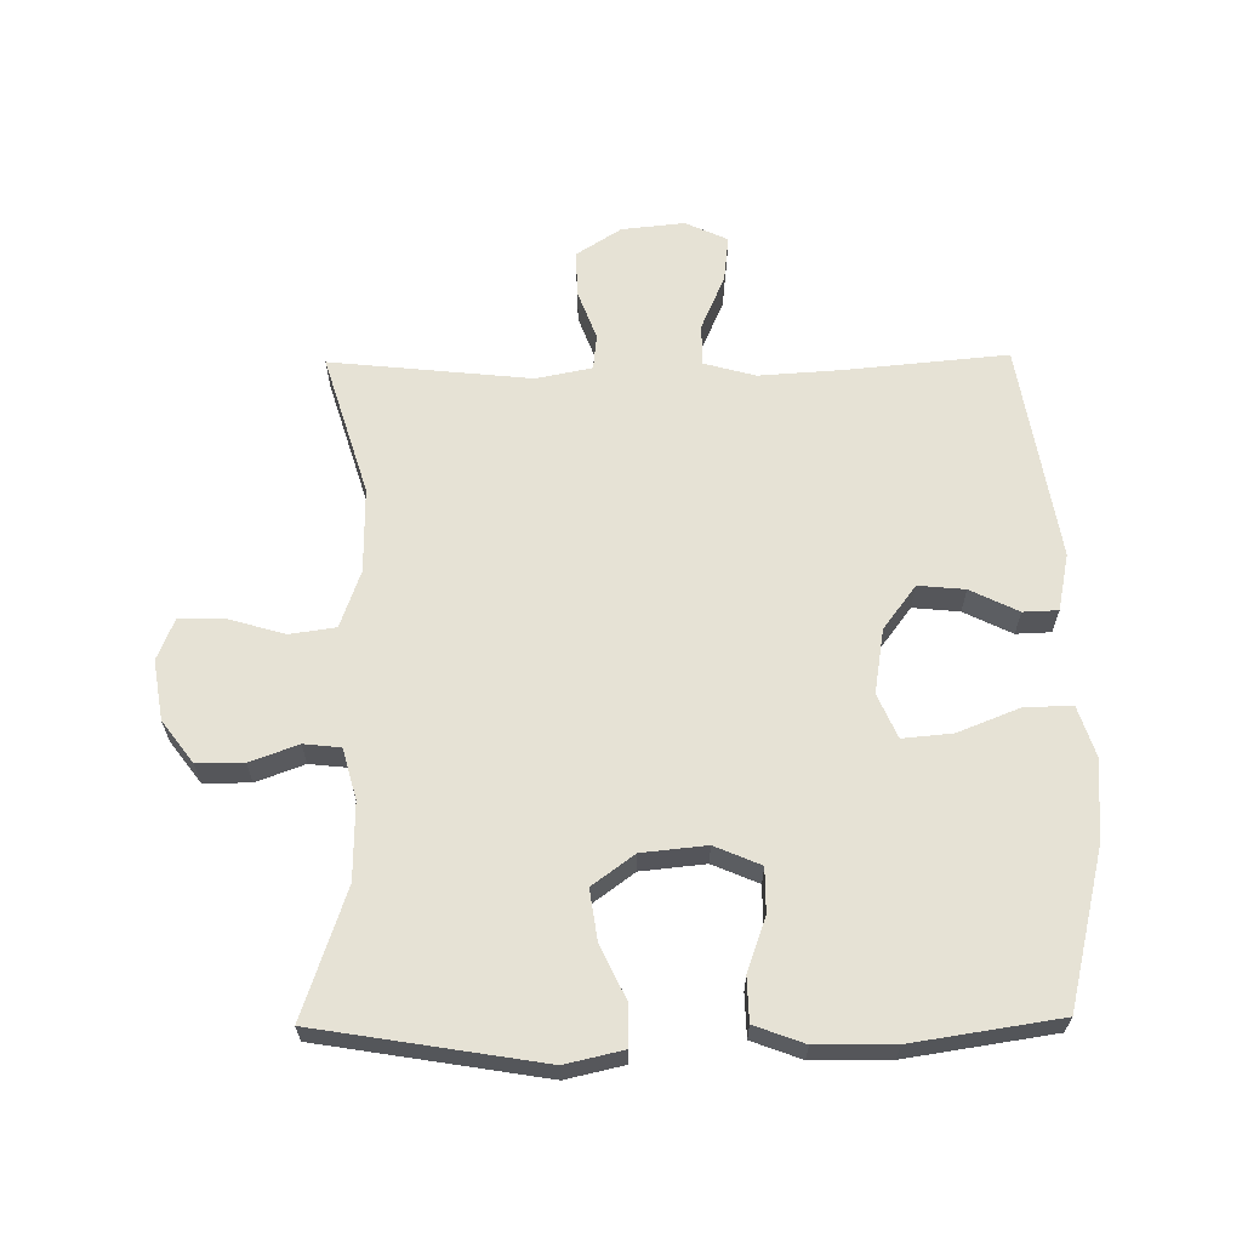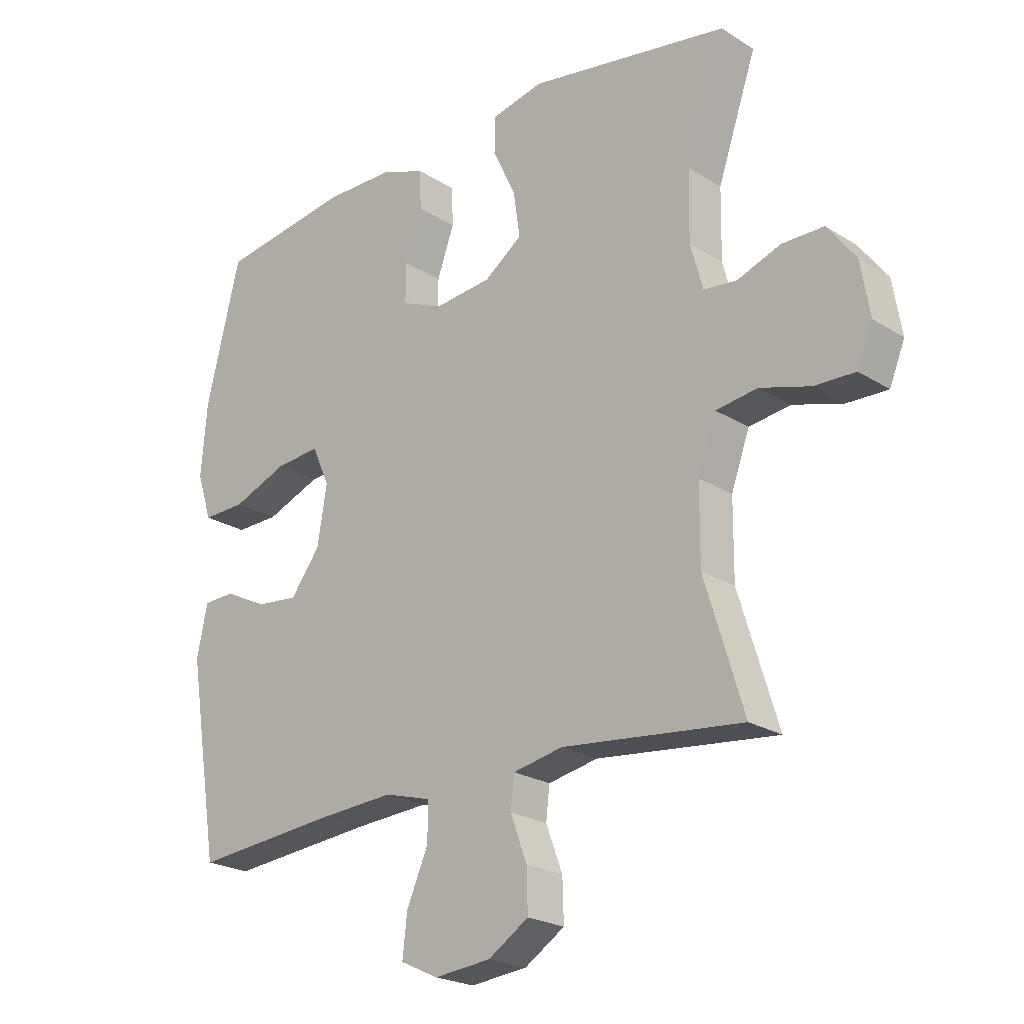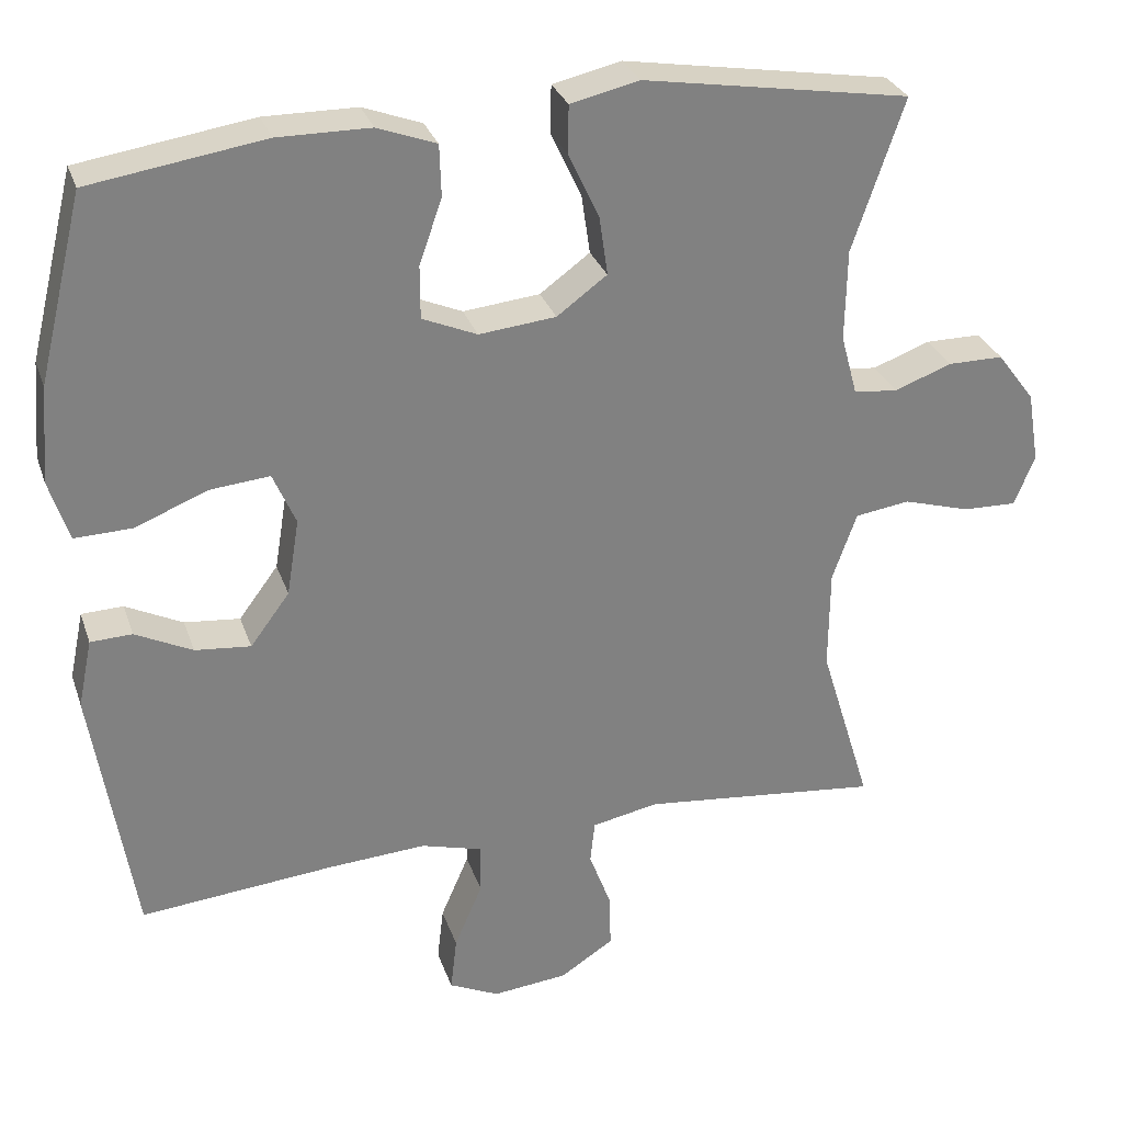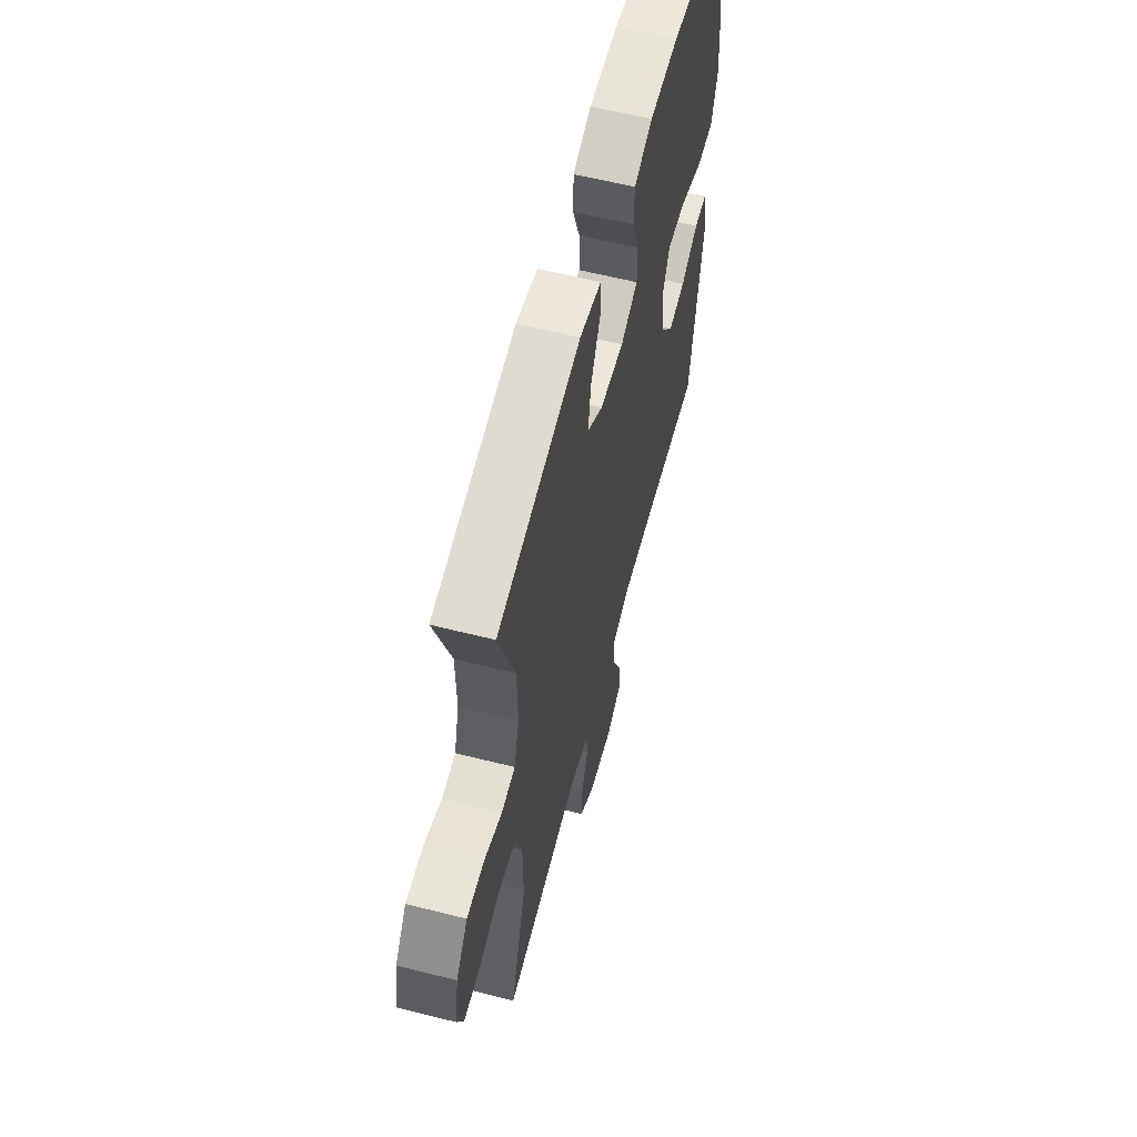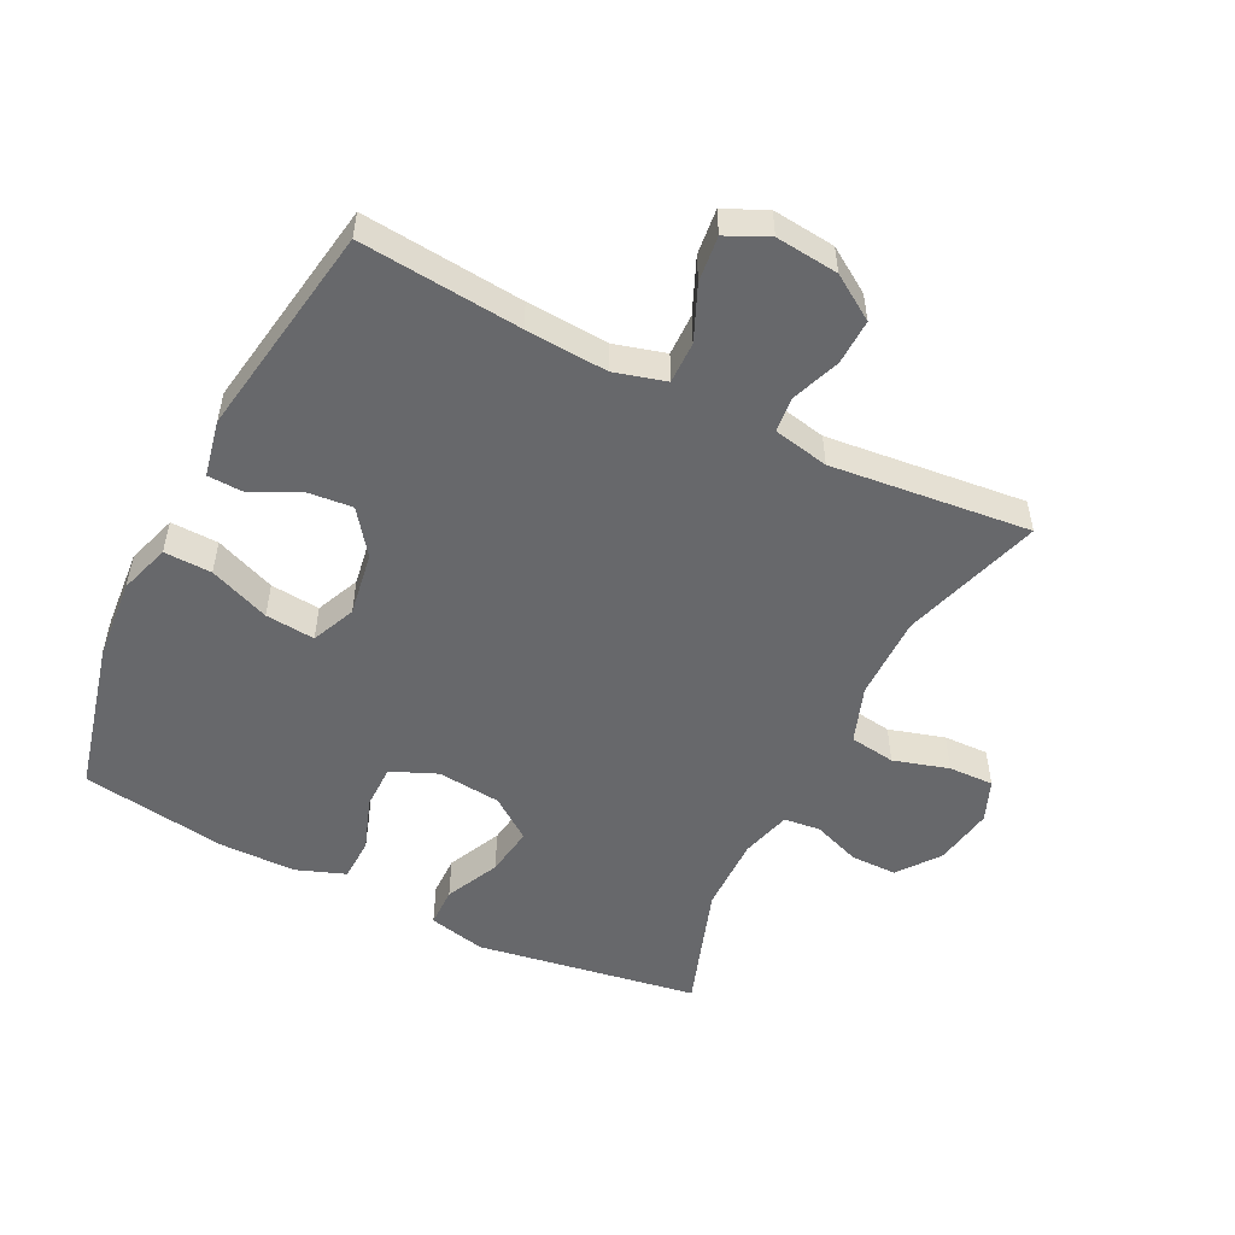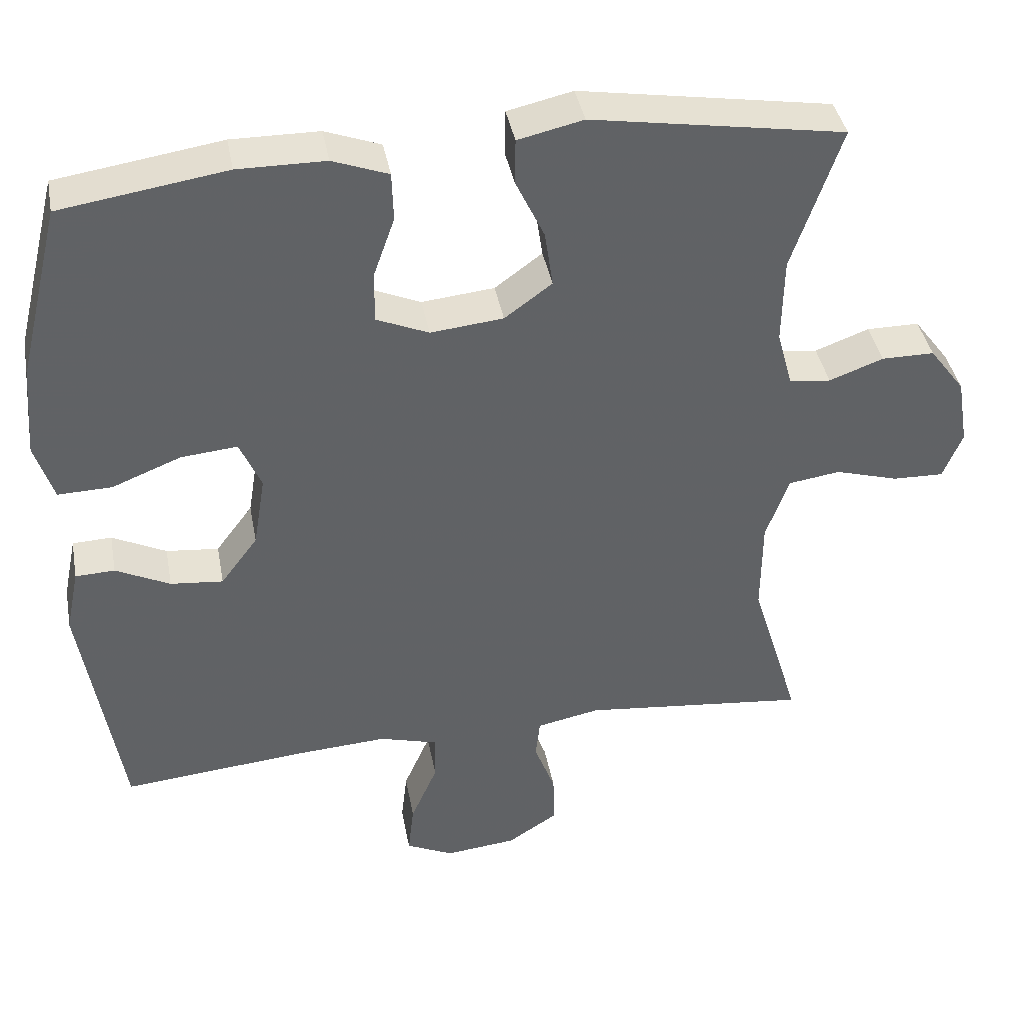
<metadata>
{"format":"obj","ext":"obj","renderer":"f3d","projection":"perspective","resolution":1024,"background":"white","views":[{"elev":63.9,"azim":-0.7,"up":"+Y"},{"elev":-22.5,"azim":-137.3,"up":"+Z"},{"elev":29.5,"azim":162.9,"up":"+Z"},{"elev":60.2,"azim":-75.5,"up":"+Z"},{"elev":-52.4,"azim":153.4,"up":"+Y"},{"elev":40.0,"azim":169.5,"up":"+Z"}]}
</metadata>
<code>
v -0.5 0.07 -0.5
v -0.434 0.07 -0.285
v -0.435 0.07 -0.156
v -0.466 0.07 -0.069
v -0.536 0.07 -0.059
v -0.621 0.07 -0.084
v -0.69 0.07 -0.086
v -0.716 0.07 -0.022
v -0.701 0.07 0.069
v -0.653 0.07 0.133
v -0.582 0.07 0.133
v -0.509 0.07 0.106
v -0.453 0.07 0.112
v -0.432 0.07 0.189
v -0.434 0.07 0.306
v -0.5 0.07 0.5
v -0.16 0.07 0.556
v -0.072 0.07 0.536
v -0.071 0.07 0.475
v -0.11 0.07 0.392
v -0.121 0.07 0.316
v -0.057 0.07 0.269
v 0.041 0.07 0.259
v 0.111 0.07 0.289
v 0.111 0.07 0.357
v 0.082 0.07 0.439
v 0.084 0.07 0.505
v 0.159 0.07 0.533
v 0.277 0.07 0.534
v 0.5 0.07 0.5
v 0.558 0.07 0.263
v 0.568 0.07 0.14
v 0.543 0.07 0.062
v 0.47 0.07 0.064
v 0.377 0.07 0.101
v 0.301 0.07 0.108
v 0.272 0.07 0.041
v 0.288 0.07 -0.057
v 0.338 0.07 -0.124
v 0.409 0.07 -0.117
v 0.482 0.07 -0.081
v 0.535 0.07 -0.083
v 0.553 0.07 -0.17
v 0.5 0.07 -0.5
v 0.253 0.07 -0.477
v 0.128 0.07 -0.469
v 0.049 0.07 -0.491
v 0.05 0.07 -0.555
v 0.086 0.07 -0.638
v 0.094 0.07 -0.708
v 0.03 0.07 -0.738
v -0.066 0.07 -0.728
v -0.134 0.07 -0.684
v -0.132 0.07 -0.614
v -0.104 0.07 -0.539
v -0.11 0.07 -0.485
v -0.195 0.07 -0.468
v -0.5 0 -0.5
v -0.434 0 -0.285
v -0.435 0 -0.156
v -0.466 0 -0.069
v -0.536 0 -0.059
v -0.621 0 -0.084
v -0.69 0 -0.086
v -0.716 0 -0.022
v -0.701 0 0.069
v -0.653 0 0.133
v -0.582 0 0.133
v -0.509 0 0.106
v -0.453 0 0.112
v -0.432 0 0.189
v -0.434 0 0.306
v -0.5 0 0.5
v -0.16 0 0.556
v -0.072 0 0.536
v -0.071 0 0.475
v -0.11 0 0.392
v -0.121 0 0.316
v -0.057 0 0.269
v 0.041 0 0.259
v 0.111 0 0.289
v 0.111 0 0.357
v 0.082 0 0.439
v 0.084 0 0.505
v 0.159 0 0.533
v 0.277 0 0.534
v 0.5 0 0.5
v 0.558 0 0.263
v 0.568 0 0.14
v 0.543 0 0.062
v 0.47 0 0.064
v 0.377 0 0.101
v 0.301 0 0.108
v 0.272 0 0.041
v 0.288 0 -0.057
v 0.338 0 -0.124
v 0.409 0 -0.117
v 0.482 0 -0.081
v 0.535 0 -0.083
v 0.553 0 -0.17
v 0.5 0 -0.5
v 0.253 0 -0.477
v 0.128 0 -0.469
v 0.049 0 -0.491
v 0.05 0 -0.555
v 0.086 0 -0.638
v 0.094 0 -0.708
v 0.03 0 -0.738
v -0.066 0 -0.728
v -0.134 0 -0.684
v -0.132 0 -0.614
v -0.104 0 -0.539
v -0.11 0 -0.485
v -0.195 0 -0.468
f 52 53 54 55
f 52 55 56
f 51 52 56
f 48 49 50 51
f 47 48 51 56
f 46 47 56 57
f 42 43 44 45
f 40 41 42 45
f 39 40 45 46
f 38 39 46 57
f 32 33 34 35
f 32 35 36
f 31 32 36
f 30 31 36
f 29 30 36
f 28 29 36 37
f 25 26 27 28
f 24 25 28 37
f 17 18 19 20
f 15 16 17 20
f 14 15 20 21
f 13 14 21 22
f 9 10 11 12
f 9 12 13
f 8 9 13
f 5 6 7 8
f 4 5 8 13
f 3 4 13 22
f 38 57 1 2
f 23 24 37 38
f 22 23 38
f 2 3 22 38
f 112 111 110 109
f 113 112 109
f 113 109 108
f 108 107 106 105
f 113 108 105 104
f 114 113 104 103
f 102 101 100 99
f 102 99 98 97
f 103 102 97 96
f 114 103 96 95
f 92 91 90 89
f 93 92 89
f 93 89 88
f 93 88 87
f 93 87 86
f 94 93 86 85
f 85 84 83 82
f 94 85 82 81
f 77 76 75 74
f 77 74 73 72
f 78 77 72 71
f 79 78 71 70
f 69 68 67 66
f 70 69 66
f 70 66 65
f 65 64 63 62
f 70 65 62 61
f 79 70 61 60
f 59 58 114 95
f 95 94 81 80
f 95 80 79
f 95 79 60 59
f 1 58 59 2
f 2 59 60 3
f 3 60 61 4
f 4 61 62 5
f 5 62 63 6
f 6 63 64 7
f 7 64 65 8
f 8 65 66 9
f 9 66 67 10
f 10 67 68 11
f 11 68 69 12
f 12 69 70 13
f 13 70 71 14
f 14 71 72 15
f 15 72 73 16
f 16 73 74 17
f 17 74 75 18
f 18 75 76 19
f 19 76 77 20
f 20 77 78 21
f 21 78 79 22
f 22 79 80 23
f 23 80 81 24
f 24 81 82 25
f 25 82 83 26
f 26 83 84 27
f 27 84 85 28
f 28 85 86 29
f 29 86 87 30
f 30 87 88 31
f 31 88 89 32
f 32 89 90 33
f 33 90 91 34
f 34 91 92 35
f 35 92 93 36
f 36 93 94 37
f 37 94 95 38
f 38 95 96 39
f 39 96 97 40
f 40 97 98 41
f 41 98 99 42
f 42 99 100 43
f 43 100 101 44
f 44 101 102 45
f 45 102 103 46
f 46 103 104 47
f 47 104 105 48
f 48 105 106 49
f 49 106 107 50
f 50 107 108 51
f 51 108 109 52
f 52 109 110 53
f 53 110 111 54
f 54 111 112 55
f 55 112 113 56
f 56 113 114 57
f 57 114 58 1

</code>
